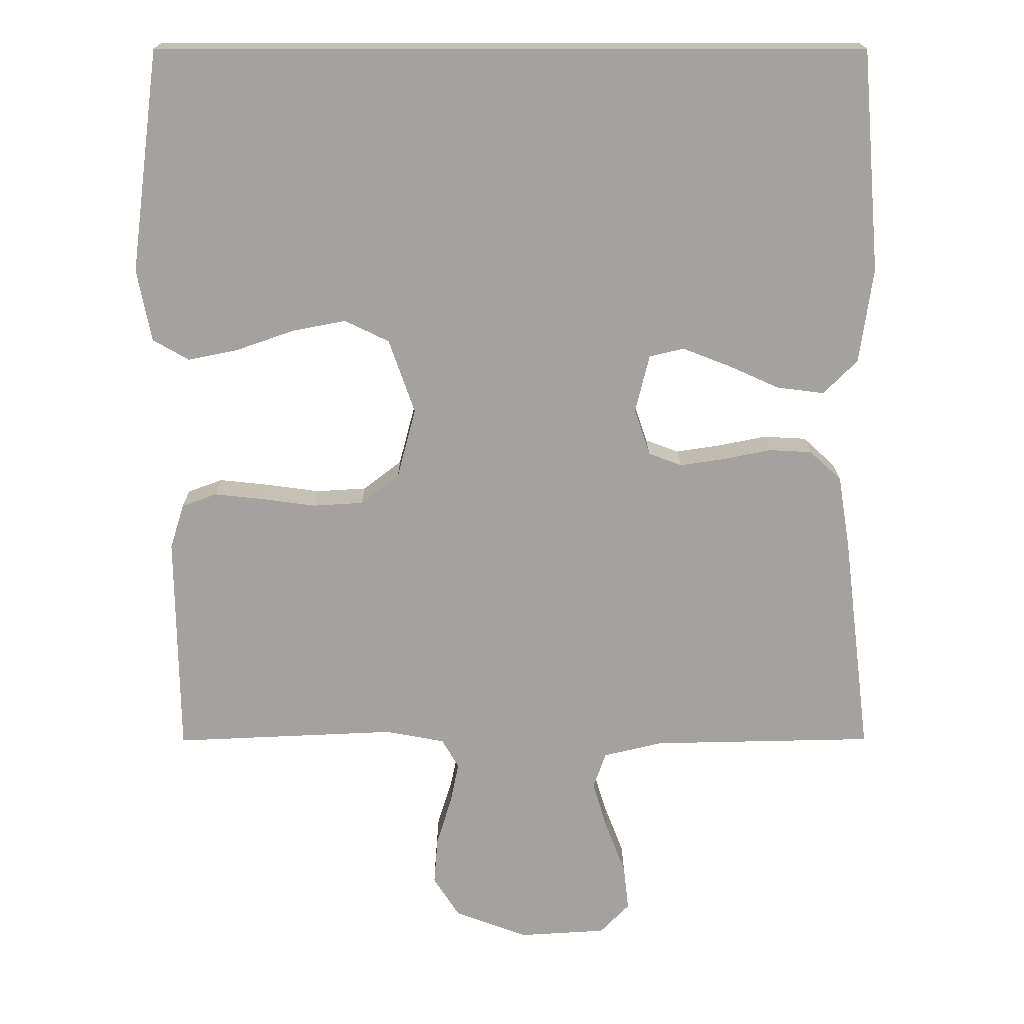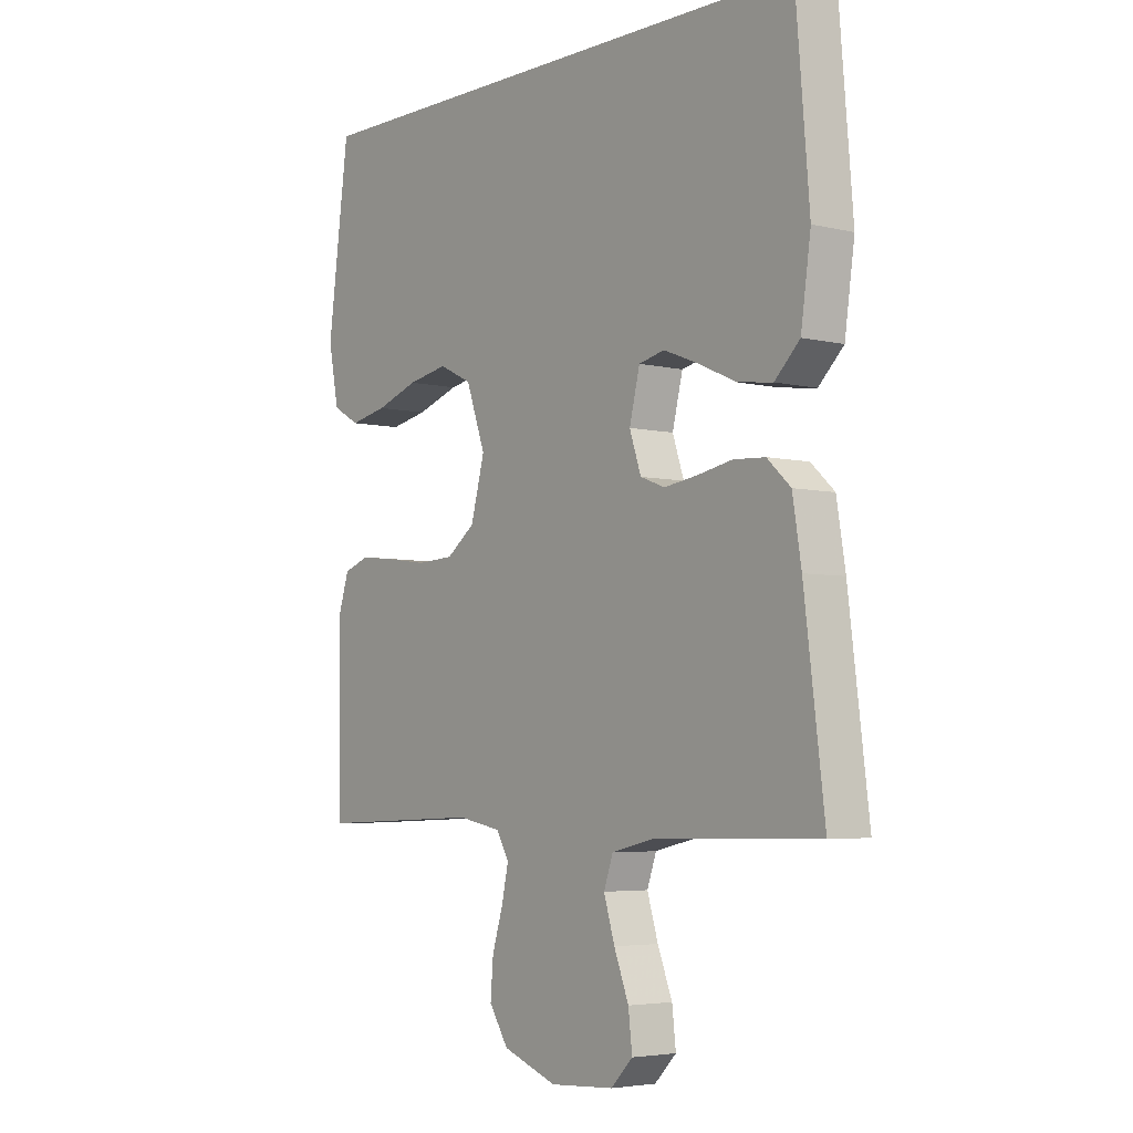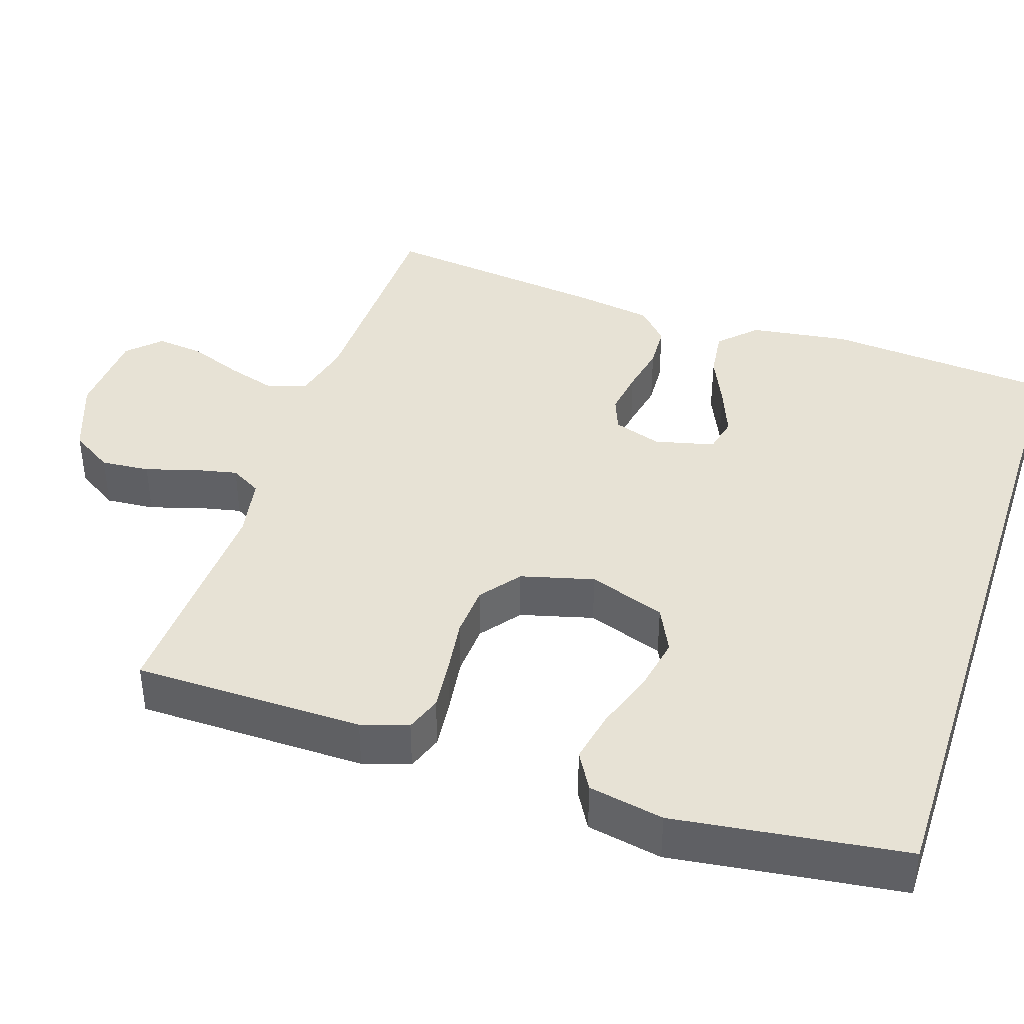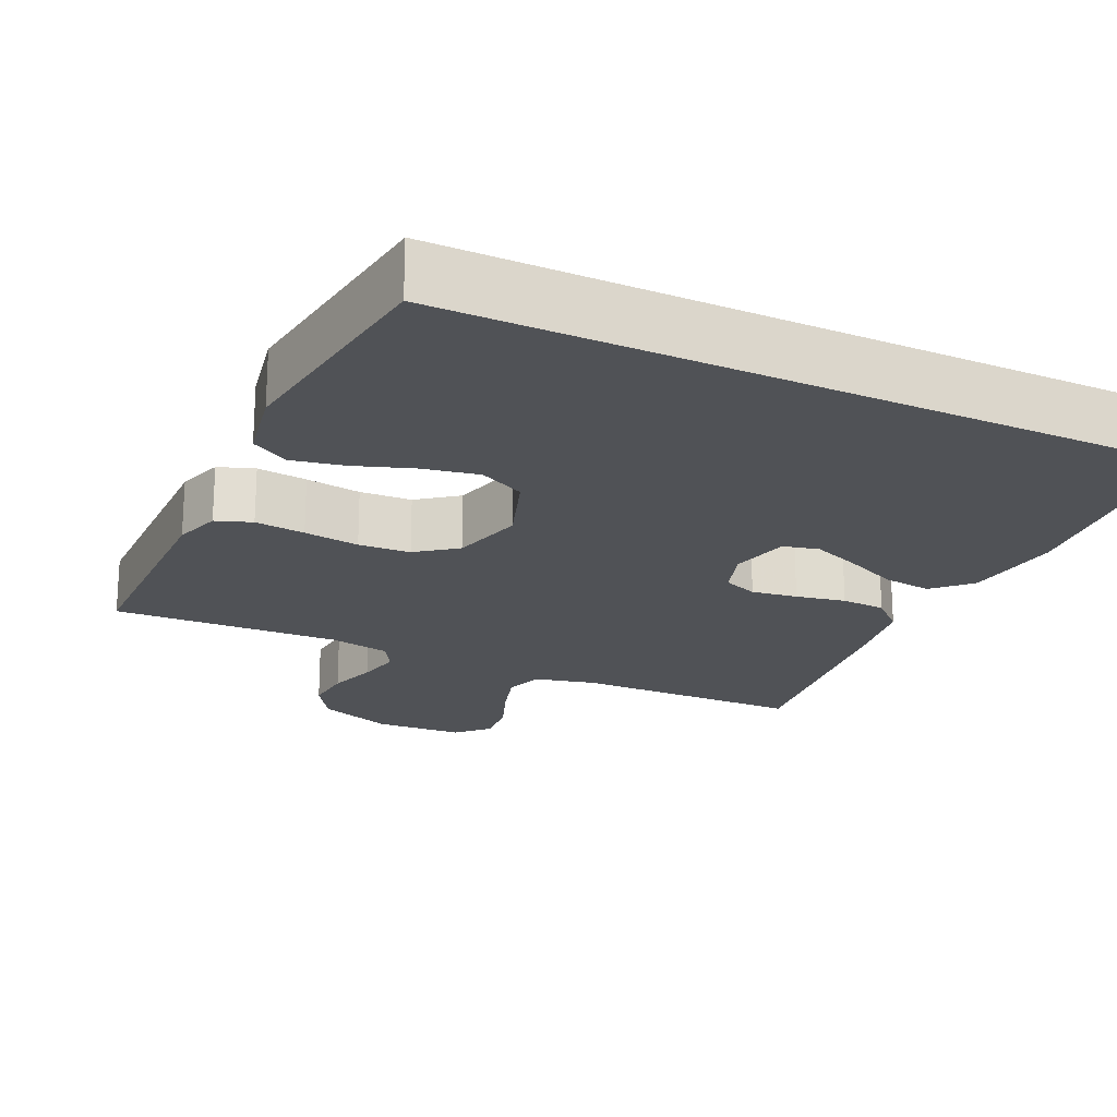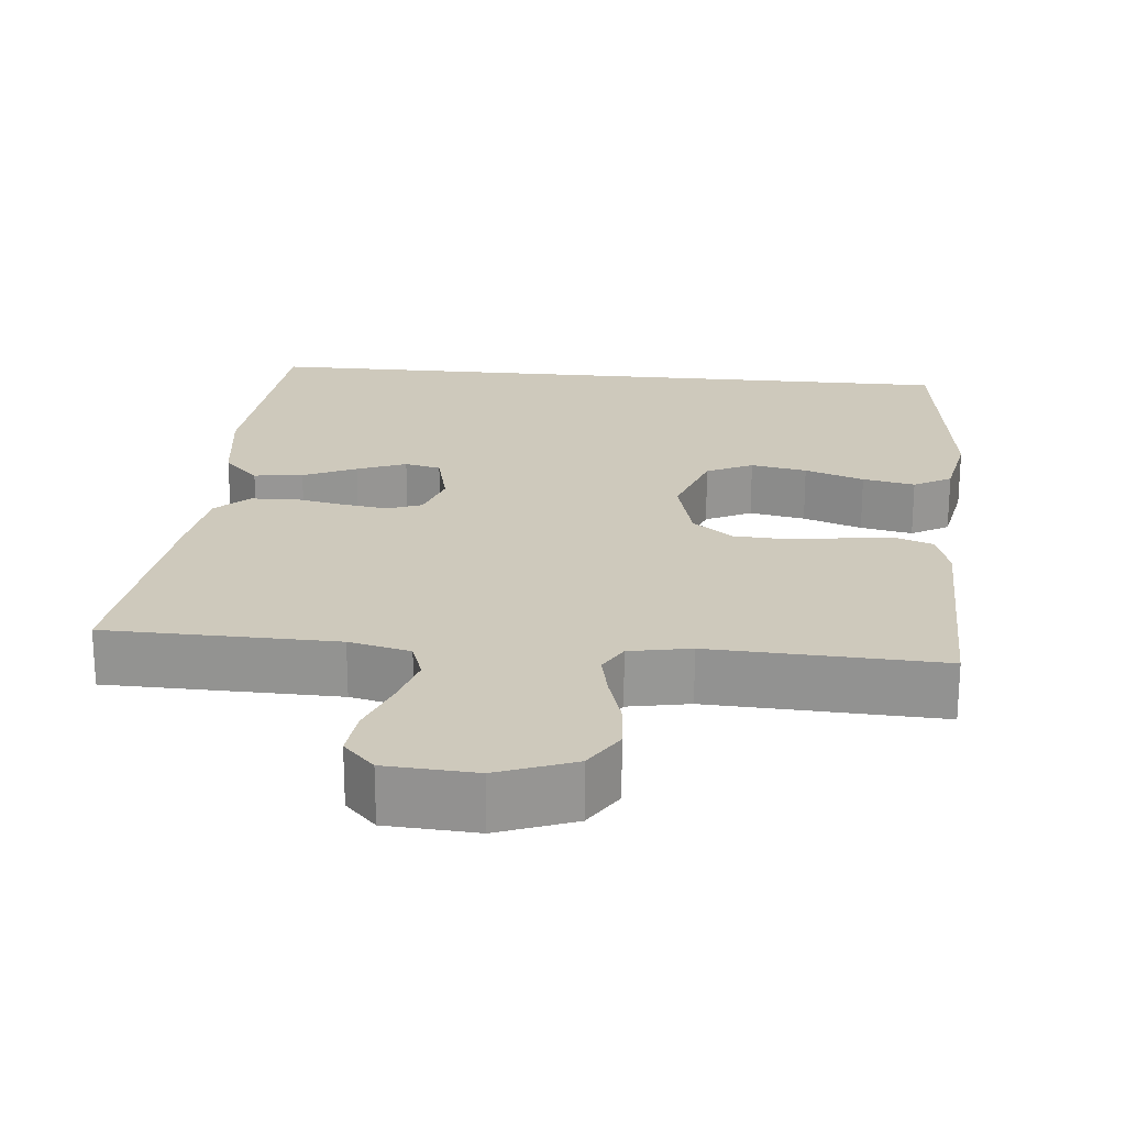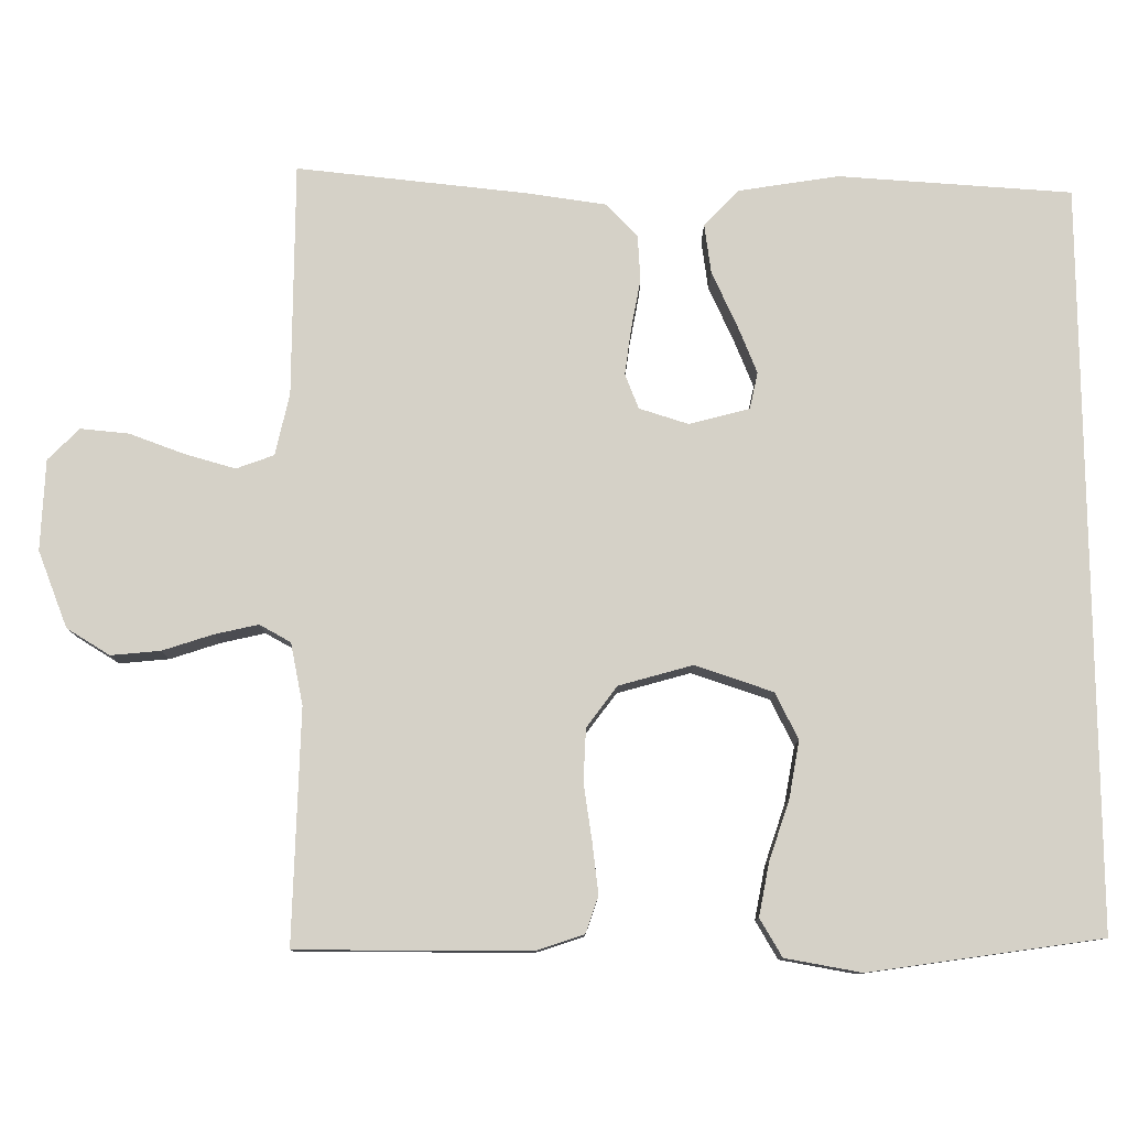
<metadata>
{"format":"obj","ext":"obj","renderer":"f3d","projection":"perspective","resolution":1024,"background":"white","views":[{"elev":17.6,"azim":-0.3,"up":"+Z"},{"elev":-4.6,"azim":52.0,"up":"+Z"},{"elev":40.3,"azim":-71.8,"up":"+Y"},{"elev":-20.9,"azim":-25.2,"up":"+Y"},{"elev":22.3,"azim":-174.6,"up":"+Y"},{"elev":79.4,"azim":-90.6,"up":"+Y"}]}
</metadata>
<code>
v 0.457 0.07 0.5
v 0.482 0.07 0.2
v 0.464 0.07 0.071
v 0.418 0.07 0.025
v 0.354 0.07 0.033
v 0.285 0.07 0.064
v 0.221 0.07 0.089
v 0.174 0.07 0.078
v 0.155 0.07 0
v 0.176 0.07 -0.063
v 0.221 0.07 -0.08
v 0.281 0.07 -0.071
v 0.346 0.07 -0.058
v 0.404 0.07 -0.061
v 0.447 0.07 -0.101
v 0.463 0.07 -0.2
v 0.5 0.07 -0.5
v 0.2 0.07 -0.506
v 0.12 0.07 -0.525
v 0.103 0.07 -0.574
v 0.123 0.07 -0.64
v 0.15 0.07 -0.71
v 0.157 0.07 -0.772
v 0.117 0.07 -0.813
v 0 0.07 -0.82
v -0.099 0.07 -0.783
v -0.134 0.07 -0.728
v -0.129 0.07 -0.664
v -0.109 0.07 -0.599
v -0.097 0.07 -0.542
v -0.12 0.07 -0.502
v -0.2 0.07 -0.487
v -0.5 0.07 -0.5
v -0.504 0.07 -0.2
v -0.485 0.07 -0.139
v -0.438 0.07 -0.122
v -0.372 0.07 -0.129
v -0.299 0.07 -0.139
v -0.231 0.07 -0.135
v -0.179 0.07 -0.095
v -0.154 0.07 0
v -0.189 0.07 0.1
v -0.249 0.07 0.129
v -0.322 0.07 0.115
v -0.399 0.07 0.088
v -0.467 0.07 0.074
v -0.516 0.07 0.102
v -0.535 0.07 0.2
v -0.496 0.07 0.5
v 0.457 0 0.5
v 0.482 0 0.2
v 0.464 0 0.071
v 0.418 0 0.025
v 0.354 0 0.033
v 0.285 0 0.064
v 0.221 0 0.089
v 0.174 0 0.078
v 0.155 0 0
v 0.176 0 -0.063
v 0.221 0 -0.08
v 0.281 0 -0.071
v 0.346 0 -0.058
v 0.404 0 -0.061
v 0.447 0 -0.101
v 0.463 0 -0.2
v 0.5 0 -0.5
v 0.2 0 -0.506
v 0.12 0 -0.525
v 0.103 0 -0.574
v 0.123 0 -0.64
v 0.15 0 -0.71
v 0.157 0 -0.772
v 0.117 0 -0.813
v 0 0 -0.82
v -0.099 0 -0.783
v -0.134 0 -0.728
v -0.129 0 -0.664
v -0.109 0 -0.599
v -0.097 0 -0.542
v -0.12 0 -0.502
v -0.2 0 -0.487
v -0.5 0 -0.5
v -0.504 0 -0.2
v -0.485 0 -0.139
v -0.438 0 -0.122
v -0.372 0 -0.129
v -0.299 0 -0.139
v -0.231 0 -0.135
v -0.179 0 -0.095
v -0.154 0 0
v -0.189 0 0.1
v -0.249 0 0.129
v -0.322 0 0.115
v -0.399 0 0.088
v -0.467 0 0.074
v -0.516 0 0.102
v -0.535 0 0.2
v -0.496 0 0.5
f 44 45 46 47
f 43 44 47 48
f 35 36 37 38
f 33 34 35 38
f 32 33 38 39
f 31 32 39 40
f 26 27 28 29
f 26 29 30
f 25 26 30
f 24 25 30
f 21 22 23 24
f 20 21 24 30
f 19 20 30 31
f 15 16 17 18
f 12 13 14 15
f 11 12 15 18
f 10 11 18 19
f 3 4 5 6
f 3 6 7
f 2 3 7
f 1 2 7 8
f 43 48 49 1
f 42 43 1 8
f 41 42 8 9
f 19 31 40 41
f 9 10 19 41
f 96 95 94 93
f 97 96 93 92
f 87 86 85 84
f 87 84 83 82
f 88 87 82 81
f 89 88 81 80
f 78 77 76 75
f 79 78 75
f 79 75 74
f 79 74 73
f 73 72 71 70
f 79 73 70 69
f 80 79 69 68
f 67 66 65 64
f 64 63 62 61
f 67 64 61 60
f 68 67 60 59
f 55 54 53 52
f 56 55 52
f 56 52 51
f 57 56 51 50
f 50 98 97 92
f 57 50 92 91
f 58 57 91 90
f 90 89 80 68
f 90 68 59 58
f 1 50 51 2
f 2 51 52 3
f 3 52 53 4
f 4 53 54 5
f 5 54 55 6
f 6 55 56 7
f 7 56 57 8
f 8 57 58 9
f 9 58 59 10
f 10 59 60 11
f 11 60 61 12
f 12 61 62 13
f 13 62 63 14
f 14 63 64 15
f 15 64 65 16
f 16 65 66 17
f 17 66 67 18
f 18 67 68 19
f 19 68 69 20
f 20 69 70 21
f 21 70 71 22
f 22 71 72 23
f 23 72 73 24
f 24 73 74 25
f 25 74 75 26
f 26 75 76 27
f 27 76 77 28
f 28 77 78 29
f 29 78 79 30
f 30 79 80 31
f 31 80 81 32
f 32 81 82 33
f 33 82 83 34
f 34 83 84 35
f 35 84 85 36
f 36 85 86 37
f 37 86 87 38
f 38 87 88 39
f 39 88 89 40
f 40 89 90 41
f 41 90 91 42
f 42 91 92 43
f 43 92 93 44
f 44 93 94 45
f 45 94 95 46
f 46 95 96 47
f 47 96 97 48
f 48 97 98 49
f 49 98 50 1

</code>
